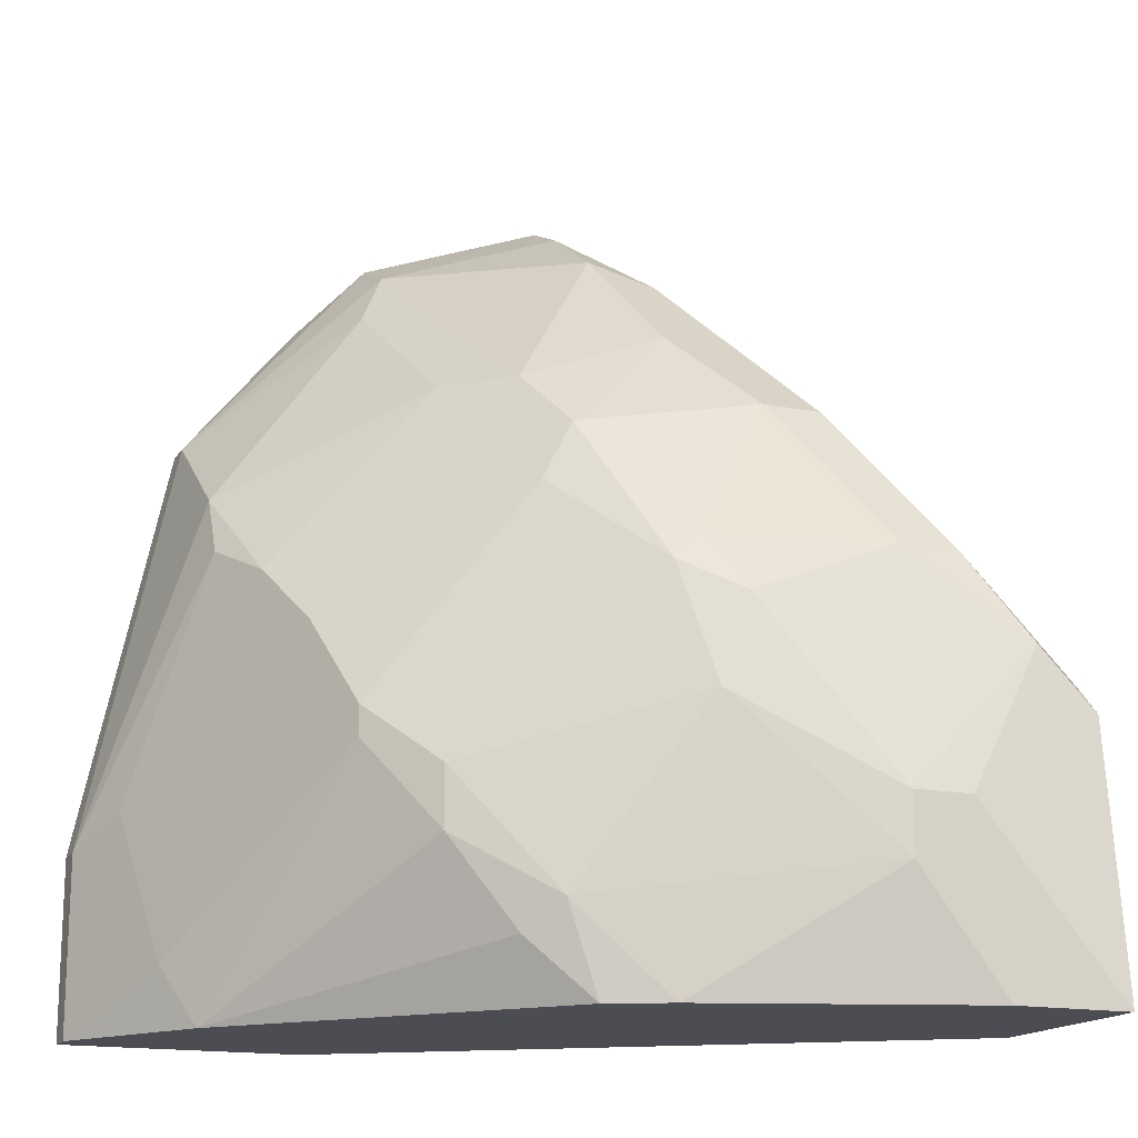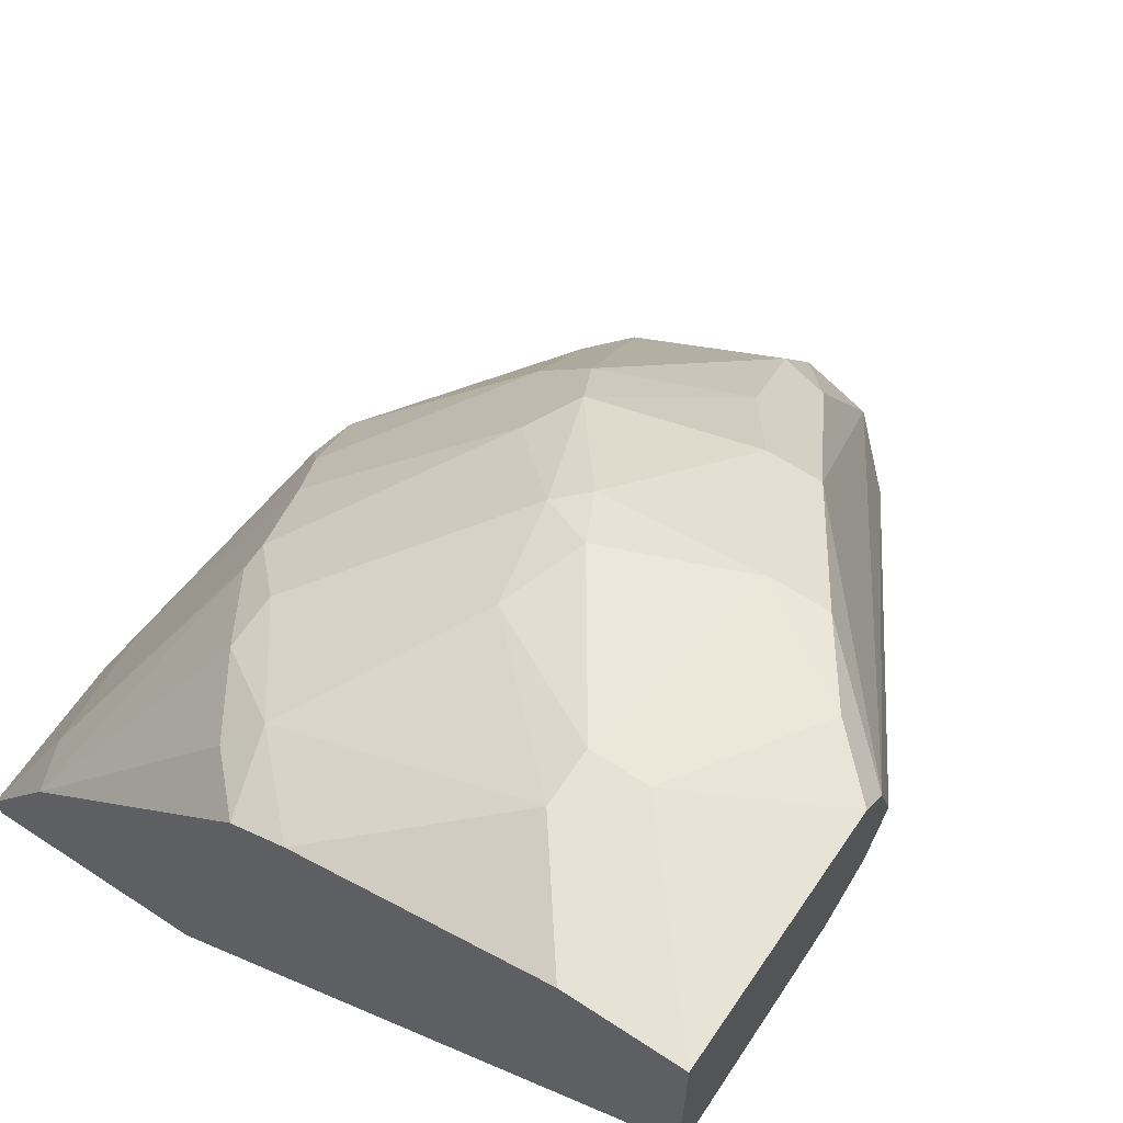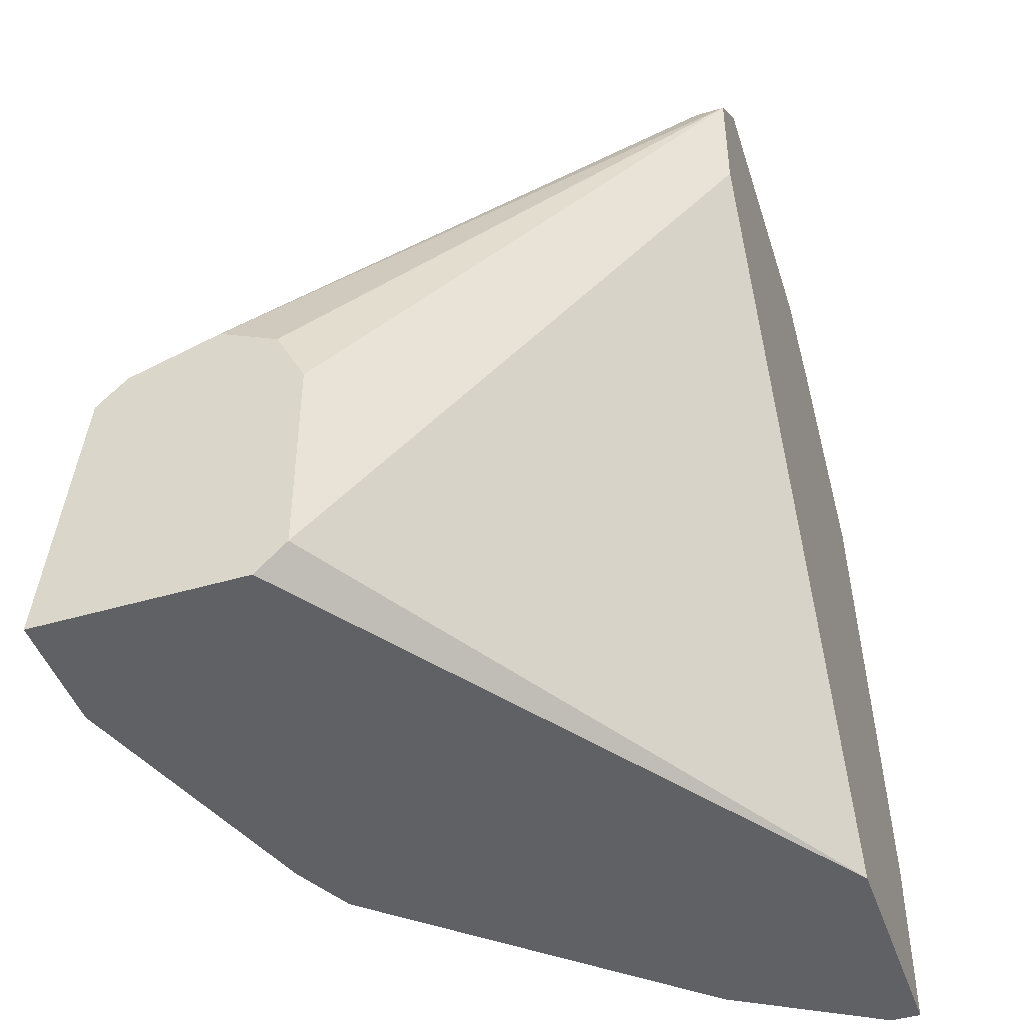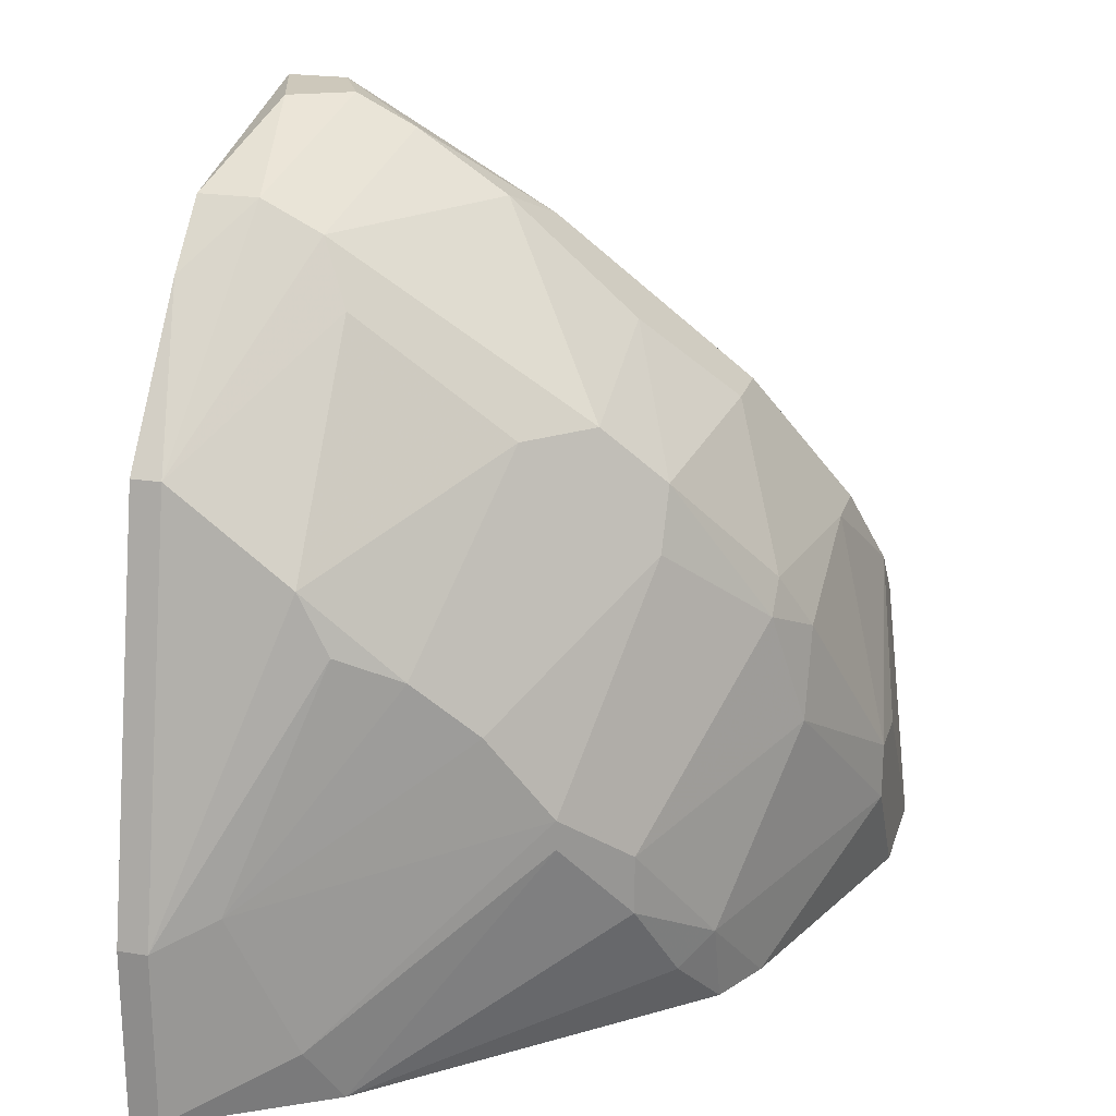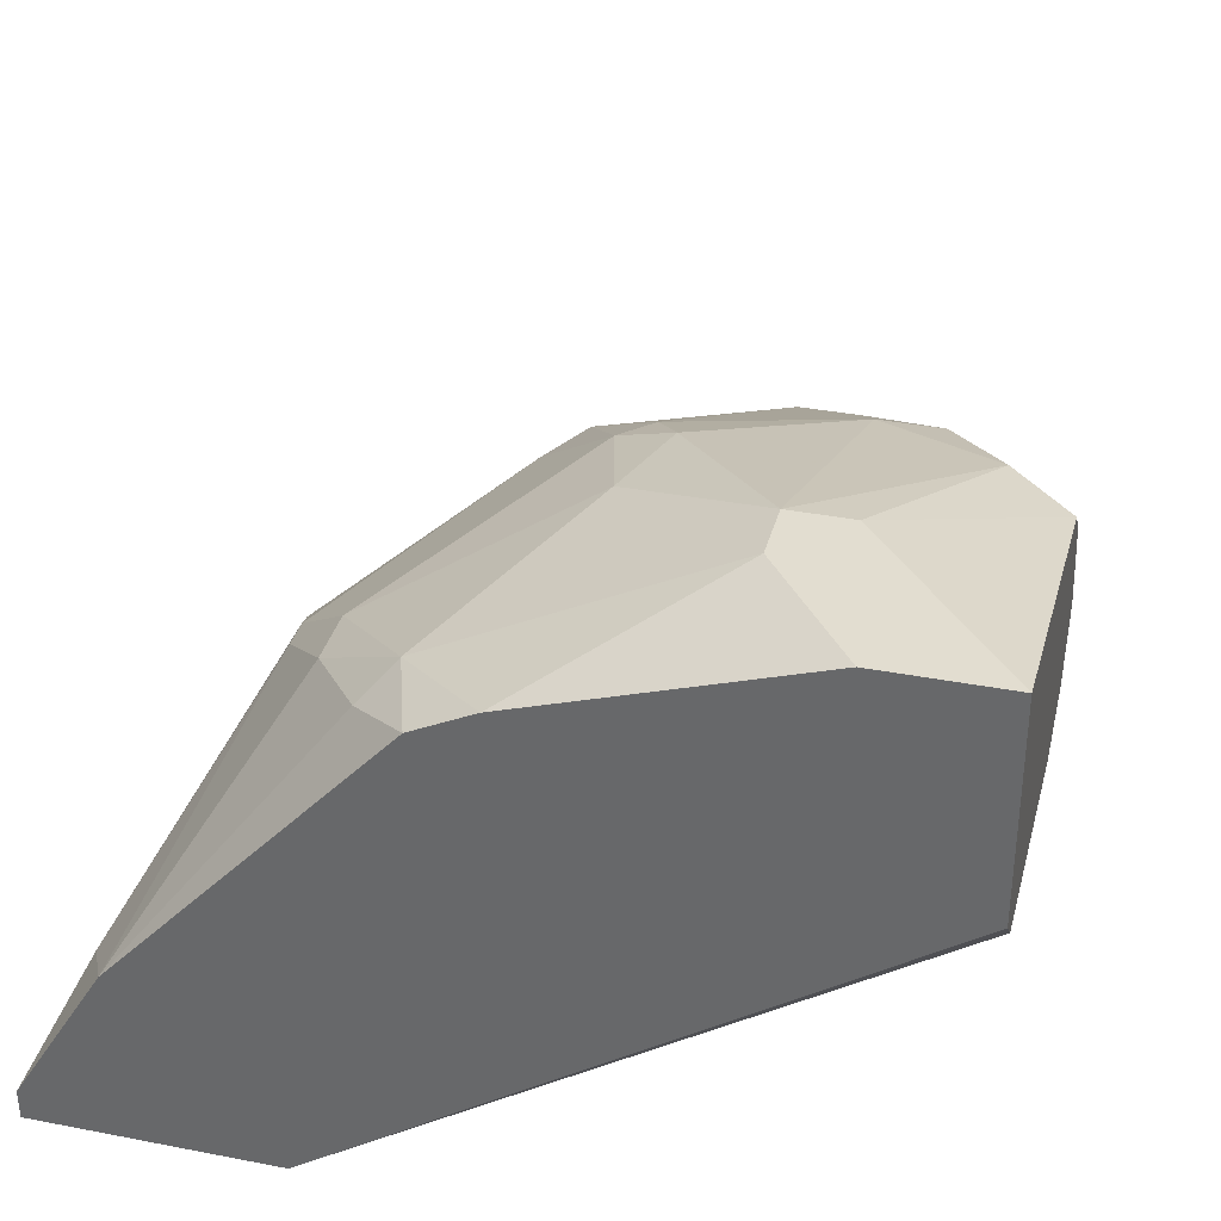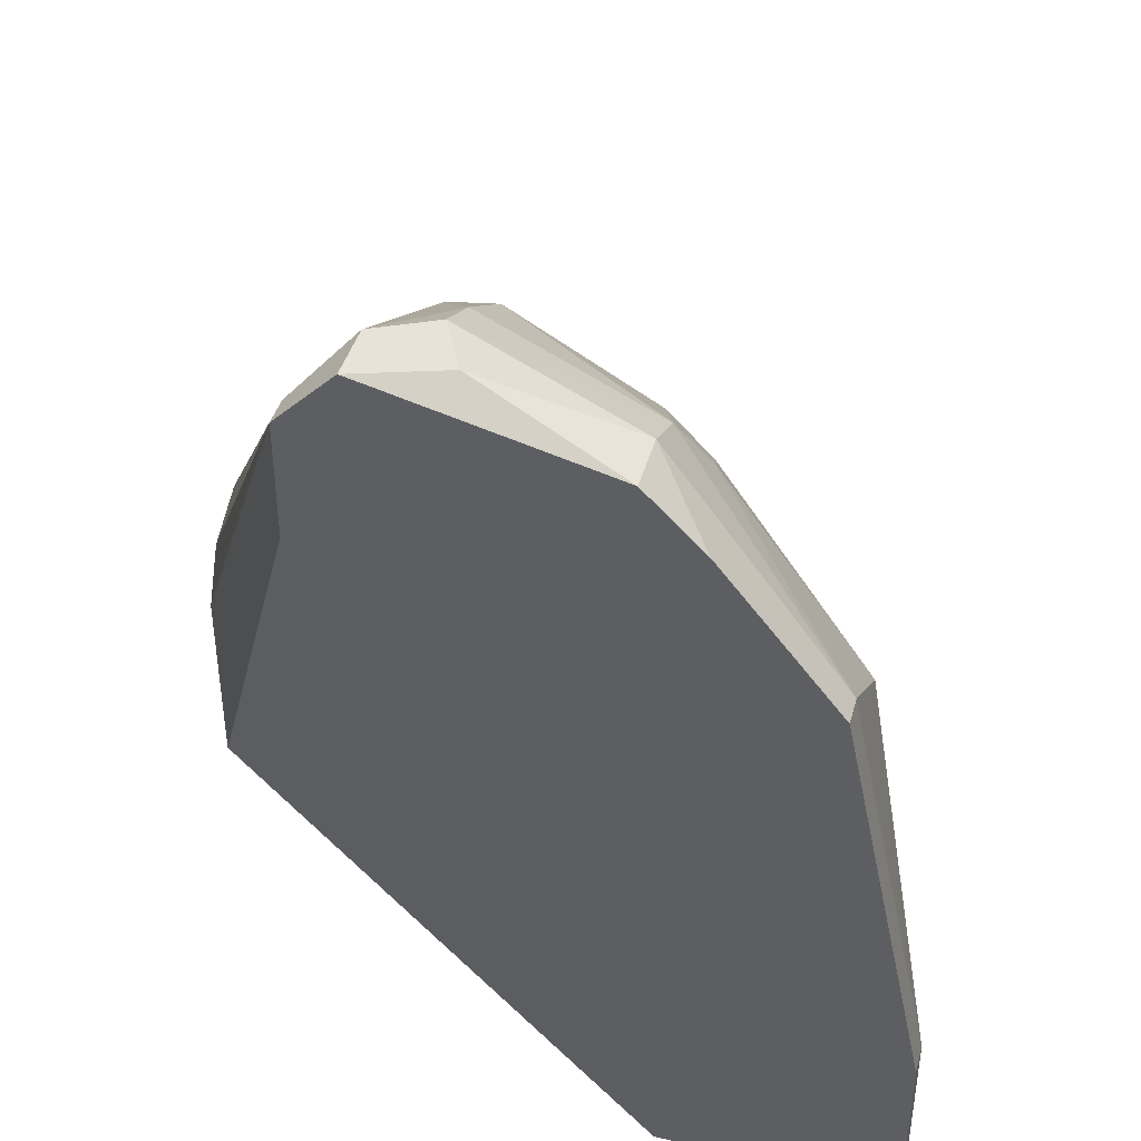
<metadata>
{"format":"obj","ext":"obj","renderer":"f3d","projection":"perspective","resolution":1024,"background":"white","views":[{"elev":-16.3,"azim":157.9,"up":"+Z"},{"elev":63.1,"azim":-146.4,"up":"+Y"},{"elev":-45.5,"azim":-71.3,"up":"+Z"},{"elev":22.0,"azim":105.3,"up":"+Z"},{"elev":35.2,"azim":-165.6,"up":"+Y"},{"elev":41.6,"azim":15.2,"up":"+Z"}]}
</metadata>
<code>
v 0.01237 0.01829 0.01451
v 0.01067 0.02168 0.009426
v 0.01067 0.02168 0.01027
v -0.002895 0.02847 0.007726
v 0.01152 0.01998 0.01282
v 0.01491 0.01405 0.008574
v -0.002045 0.02677 0.01451
v 0.01322 0.01574 0.01705
v 0.01322 0.01235 0.0196
v 0.01322 0.01659 0.002637
v 0.01322 0.01659 0.01536
v 0.01322 0.0115 0.0196
v -0.003742 0.02847 0.002637
v -0.003742 0.02677 0.01451
v 0.008129 0.0149 0.02469
v 0.008129 0.0132 0.02554
v 0.008129 0.01998 0.0196
v 0.008129 0.0115 0.02554
v -0.005439 0.02762 0.01197
v -0.007136 0.02762 0.01027
v -0.007136 0.02422 0.01197
v -0.007136 0.02847 0.002637
v -0.007136 0.02253 0.002637
v -0.007136 0.02253 0.01112
v -0.007136 0.02677 0.01112
v -0.007136 0.02168 0.009426
v -0.007136 0.02168 0.003486
v 0.009824 0.0115 0.02384
v 0.007282 0.02422 0.004334
v 0.00389 0.01235 0.02723
v 0.00389 0.02592 0.002637
v 0.00389 0.02592 0.01366
v 0.002198 0.02677 0.01282
v 0.002198 0.02168 0.02129
v 0.008977 0.01574 0.02299
v 0.008977 0.0115 0.002637
v 0.008977 0.02337 0.006879
v 0.008977 0.02337 0.008574
v 0.003043 0.01574 0.02638
v 0.003043 0.01829 0.02469
v 0.003043 0.02592 0.01451
v 0.003043 0.02677 0.01027
v 0.003043 0.01405 0.02723
v 0.00643 0.02337 0.01621
v 0.00643 0.02168 0.0196
v 0.00643 0.02507 0.005181
v 0.001346 0.0132 0.02723
v 0.001346 0.0115 0.02723
v 0.001346 0.01914 0.02384
v 0.01576 0.01235 0.002637
v 0.01576 0.01235 0.007726
v 0.01576 0.0115 0.002637
v 0.01576 0.0115 0.007726
v -0.001196 0.02422 0.01875
v -0.001196 0.02847 0.006031
v -0.001196 0.02847 0.007726
v 0.005583 0.02337 0.0179
v 0.005583 0.02507 0.002637
v -0.000351 0.01235 0.02554
v -0.000351 0.0115 0.02554
v -0.000351 0.0115 0.02214
v 0.01407 0.01574 0.004334
v 0.000499 0.02422 0.01875
f 51 6 11
f 23 31 36
f 53 61 36
f 23 21 22
f 31 23 22
f 51 53 50
f 36 31 50
f 61 53 28
f 61 28 60
f 21 23 27
f 23 36 27
f 36 61 27
f 61 60 27
f 53 51 12
f 28 53 12
f 21 27 26
f 27 60 26
f 50 31 10
f 22 21 25
f 47 54 25
f 15 45 40
f 39 15 40
f 56 19 7
f 31 22 13
f 22 56 13
f 2 10 37
f 54 40 63
f 7 54 63
f 31 46 58
f 10 31 58
f 53 36 52
f 50 53 52
f 36 50 52
f 60 28 18
f 51 8 9
f 12 51 9
f 28 12 9
f 45 15 17
f 5 57 17
f 57 45 17
f 47 60 48
f 30 47 48
f 18 30 48
f 60 18 48
f 2 37 3
f 54 47 49
f 47 39 49
f 40 54 49
f 39 40 49
f 56 7 33
f 32 42 33
f 42 56 33
f 46 31 55
f 31 13 55
f 13 56 55
f 56 42 55
f 42 46 55
f 30 18 16
f 18 28 16
f 9 15 16
f 28 9 16
f 51 50 62
f 50 10 62
f 10 2 62
f 2 3 62
f 21 60 59
f 60 47 59
f 25 21 59
f 47 25 59
f 60 21 24
f 21 26 24
f 26 60 24
f 17 8 1
f 5 17 1
f 37 46 38
f 42 32 38
f 46 42 38
f 32 3 38
f 3 37 38
f 57 32 41
f 7 63 41
f 63 57 41
f 33 7 41
f 32 33 41
f 22 25 20
f 25 19 20
f 9 8 35
f 15 9 35
f 8 17 35
f 17 15 35
f 56 22 4
f 19 56 4
f 22 20 4
f 20 19 4
f 32 57 44
f 57 5 44
f 5 3 44
f 3 32 44
f 46 37 29
f 37 10 29
f 58 46 29
f 10 58 29
f 15 39 43
f 47 30 43
f 39 47 43
f 30 16 43
f 16 15 43
f 19 25 14
f 25 54 14
f 54 7 14
f 7 19 14
f 40 45 34
f 45 57 34
f 63 40 34
f 57 63 34
f 3 5 6
f 51 62 6
f 62 3 6
f 5 1 6
f 6 1 11
f 8 51 11
f 1 8 11

</code>
